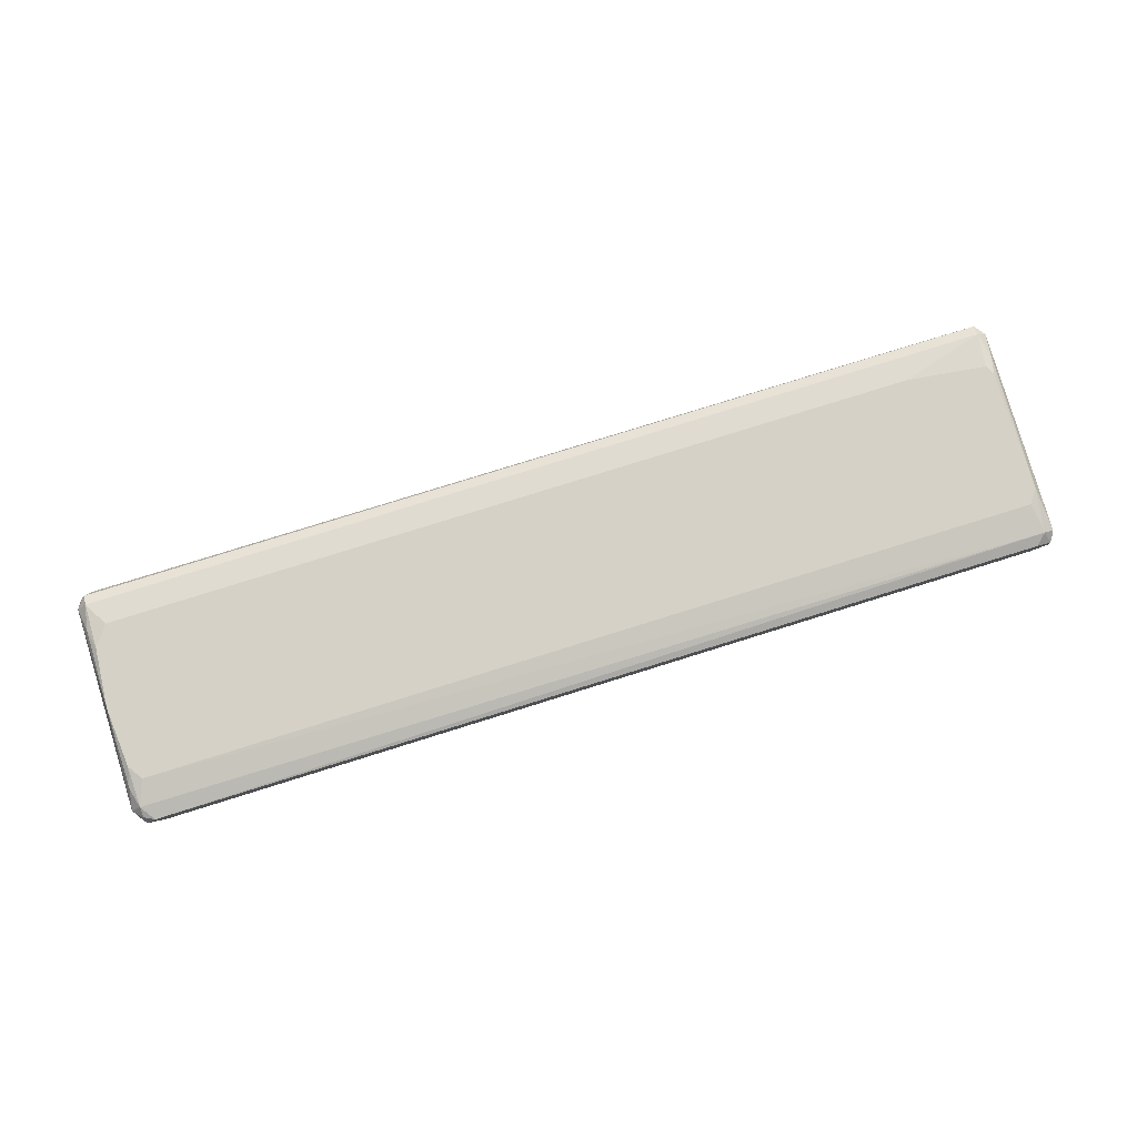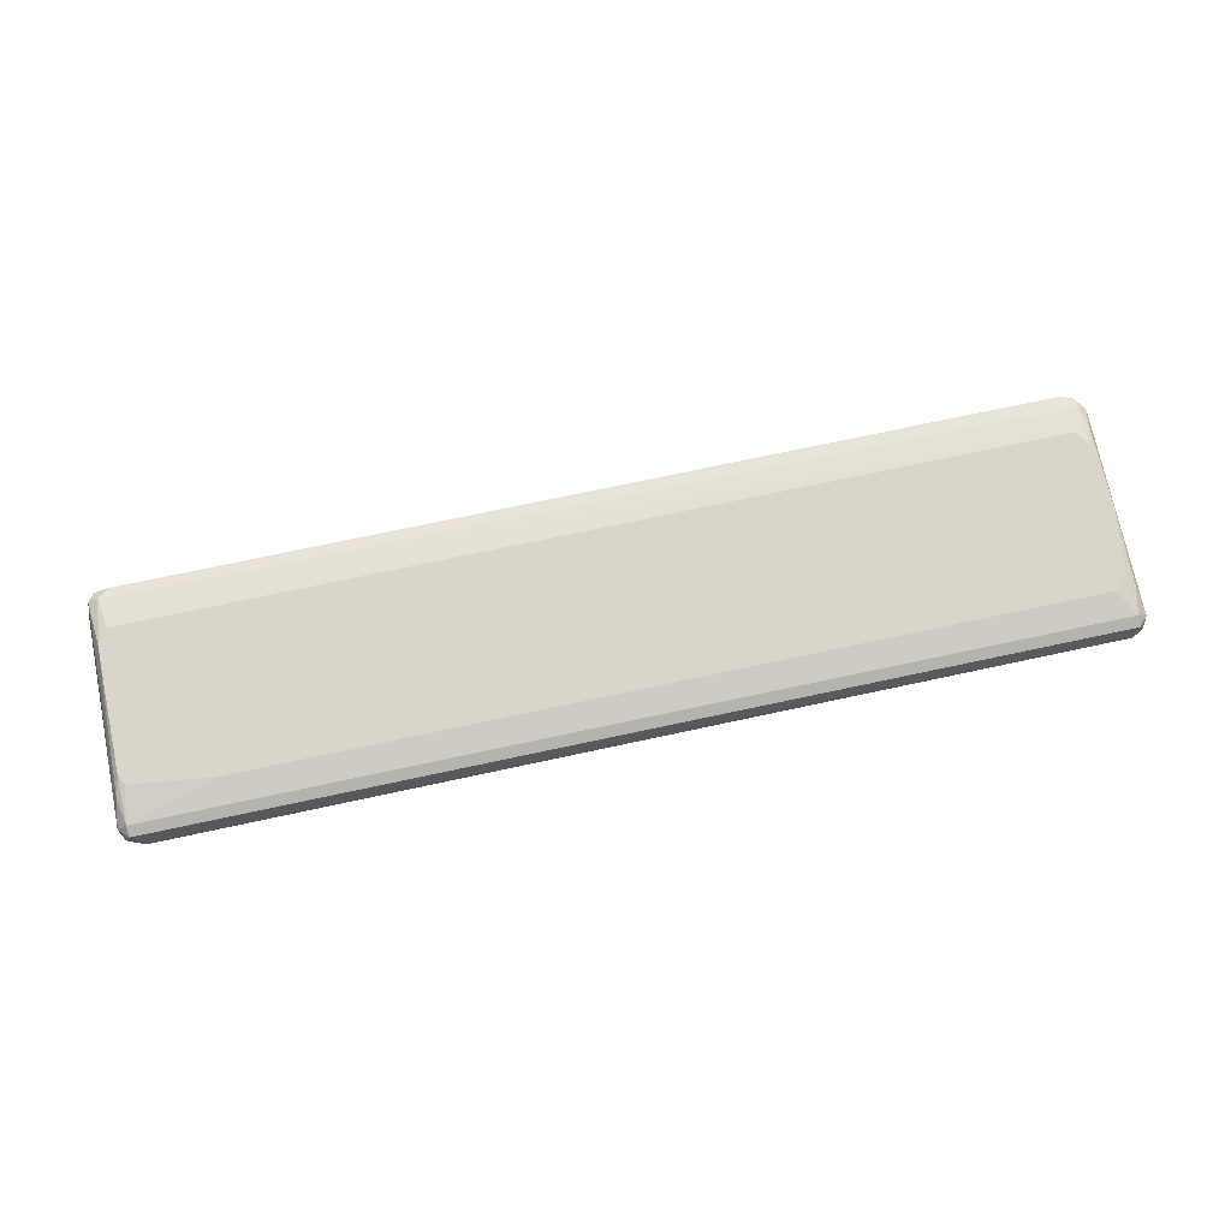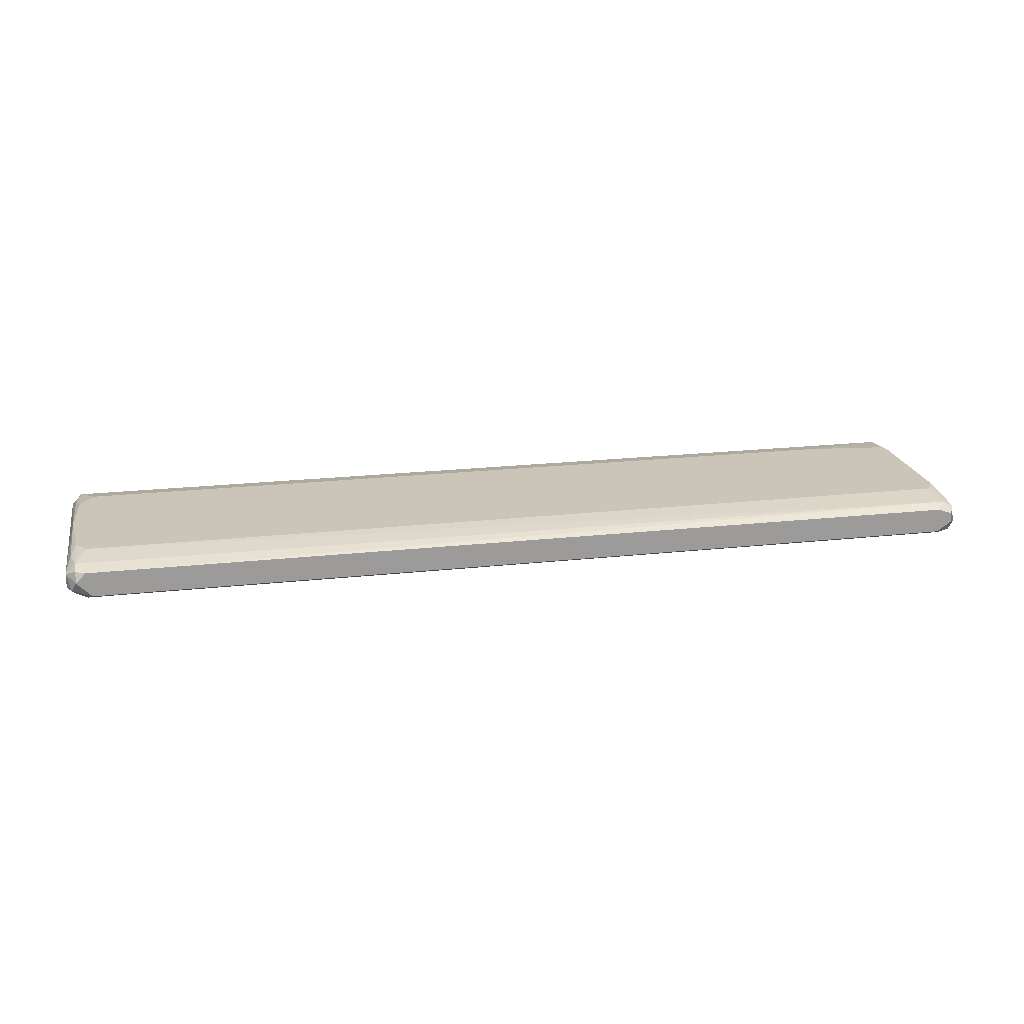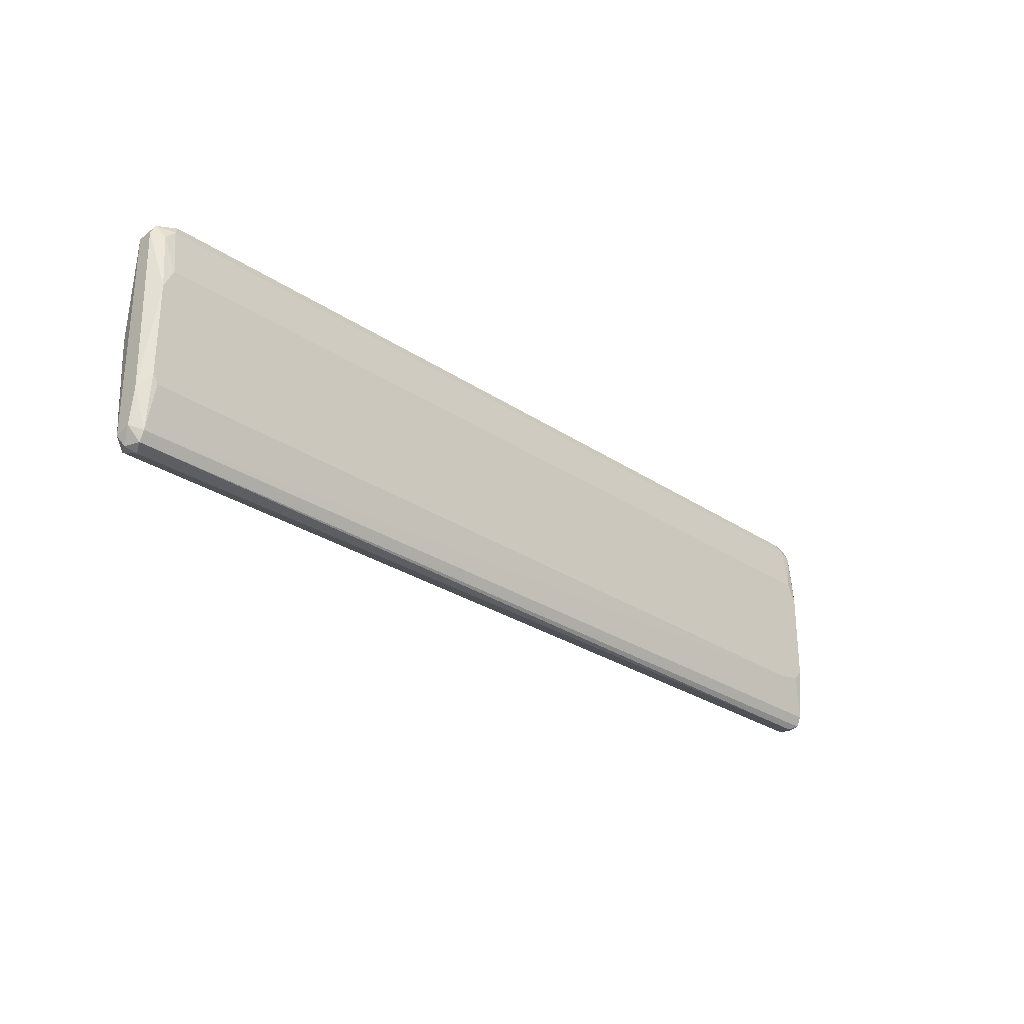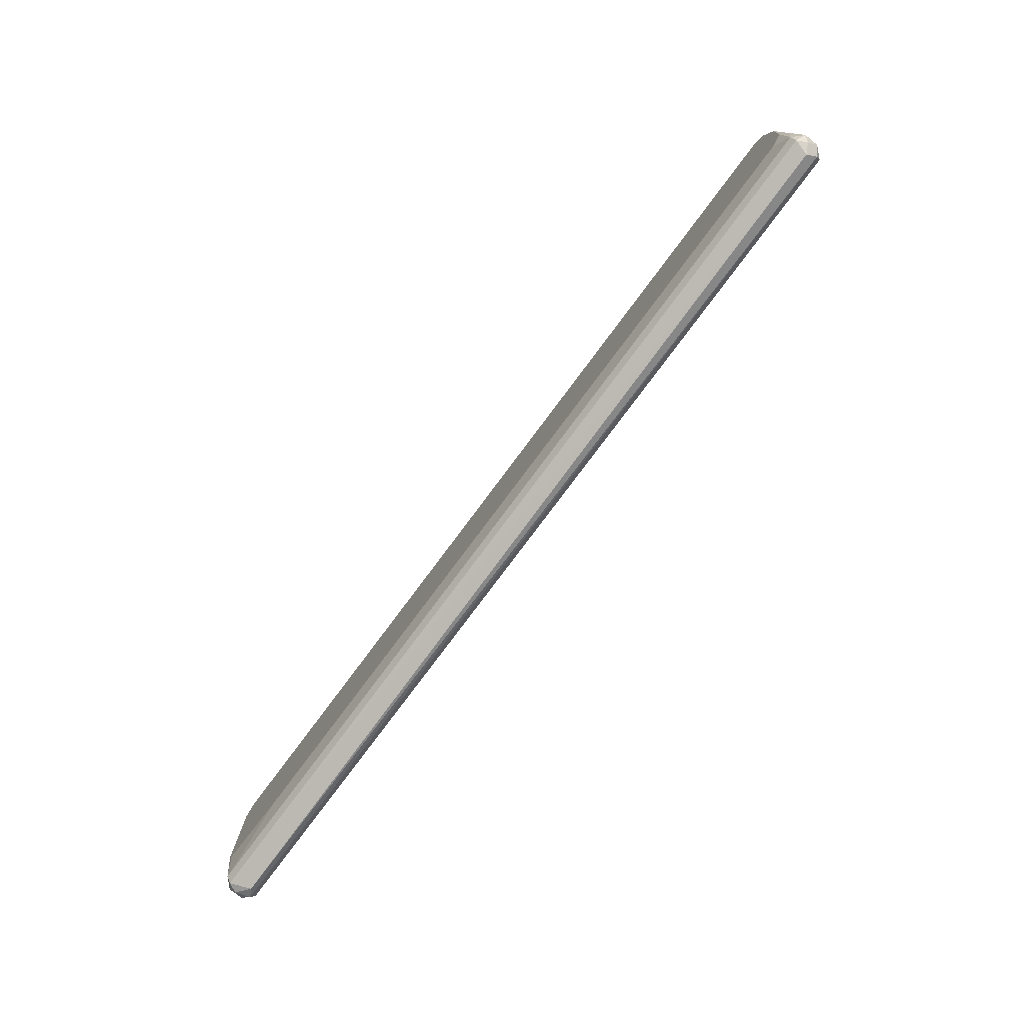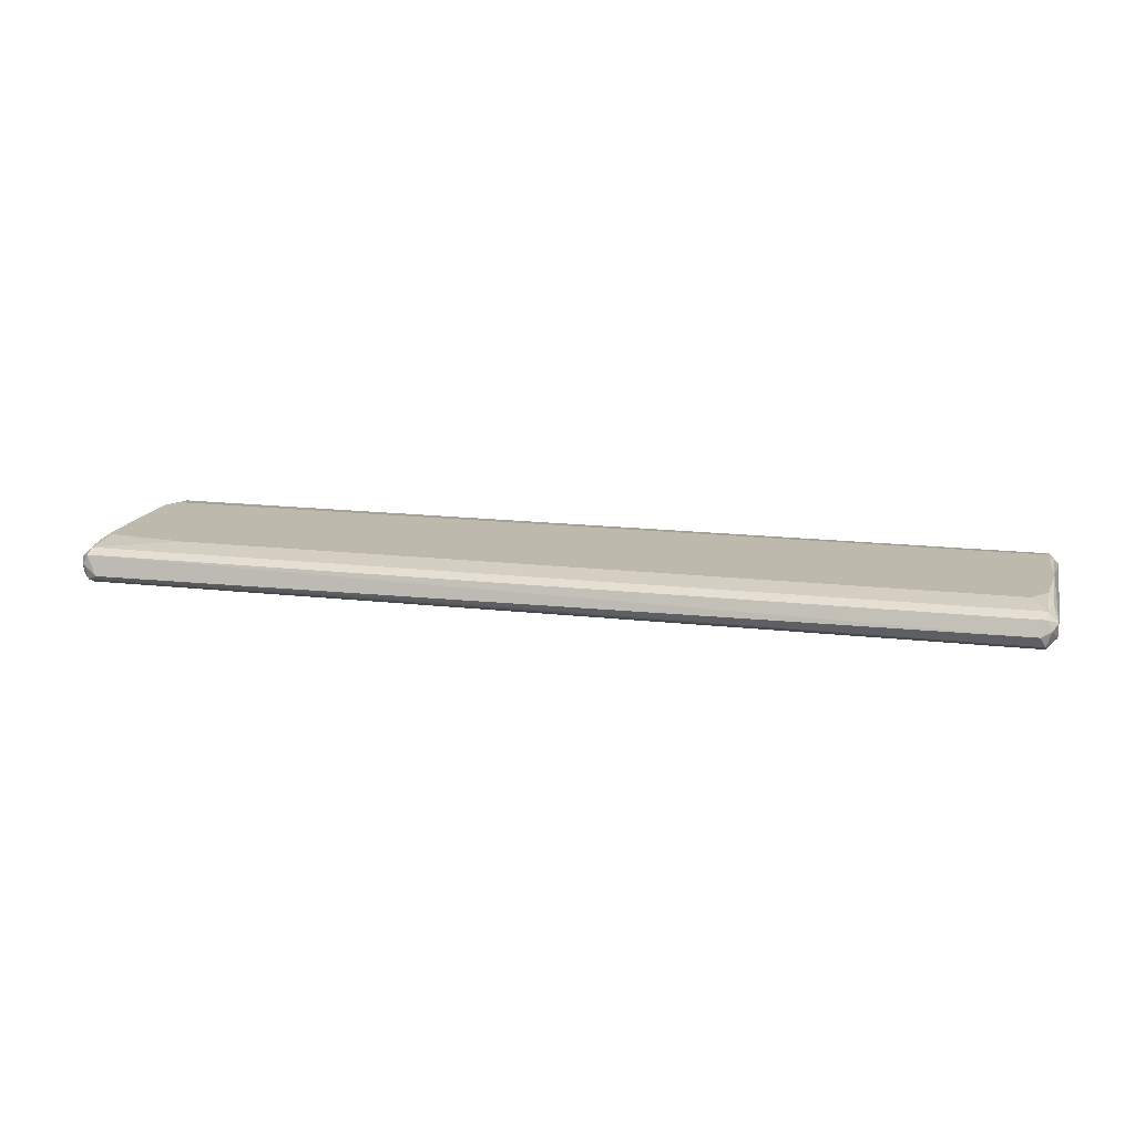
<metadata>
{"format":"obj","ext":"obj","renderer":"f3d","projection":"perspective","resolution":1024,"background":"white","views":[{"elev":79.6,"azim":162.7,"up":"+Z"},{"elev":74.4,"azim":-12.0,"up":"+Z"},{"elev":20.5,"azim":168.5,"up":"+Z"},{"elev":-28.0,"azim":134.5,"up":"+Y"},{"elev":-78.9,"azim":53.2,"up":"+Y"},{"elev":15.3,"azim":14.0,"up":"+Z"}]}
</metadata>
<code>
v -0.08682 -0.02285 -0.00154
v 0.08877 0.0225 0.000388
v 0.08877 0.02153 0.002317
v -0.08873 0.0225 0.001352
v 0.08588 -0.01513 0.004248
v 0.08779 -0.01127 -0.004435
v -0.08682 0.01188 -0.004435
v -0.08777 -0.0132 0.004248
v 0.08684 0.02056 -0.00347
v -0.08682 0.01477 0.004248
v 0.08877 -0.02188 0.002317
v -0.08199 -0.01224 -0.004435
v 0.08877 -0.01995 -0.00347
v 0.08684 0.01477 0.004248
v -0.08586 0.0225 -0.002505
v -0.08873 -0.01995 0.003283
v 0.08684 0.01188 -0.004435
v -0.08873 -0.01995 -0.00347
v -0.08777 0.02056 0.003283
v 0.08779 -0.02285 -0.000576
v -0.08873 -0.02188 0.002317
v -0.09069 0.0196 -0.00154
v 0.09071 0.0196 -0.00154
v -0.08682 0.02056 -0.00347
v 0.08684 0.0225 0.002317
v 0.08588 0.0225 -0.002505
v 0.09071 -0.01995 0.001352
v 0.08973 0.0003 0.004248
v -0.09069 -0.01995 0.001352
v 0.08877 -0.02188 -0.002505
v 0.08877 -0.01995 0.003283
v -0.08873 0.01188 0.004248
v 0.08877 0.0196 0.003283
v -0.08586 0.0225 0.002317
v -0.08873 -0.009337 -0.004435
v 0.09071 -0.01224 -0.002505
v -0.09069 -0.01995 -0.00154
v -0.07235 -0.01513 0.004248
v 0.08877 0.008019 -0.004435
v 0.09071 0.0196 0.001352
v -0.08873 -0.02188 -0.002505
v -0.08971 0.02056 0.002317
v -0.08971 0.01285 -0.00347
v -0.08971 -0.01513 0.003283
v 0.08877 -0.009337 -0.004435
v 0.09071 -0.01899 -0.00154
v -0.08873 0.0196 -0.00347
v -0.08873 0.008019 -0.004435
v 0.08877 0.01864 -0.00347
v 0.08877 -0.01127 0.004248
v -0.08873 0.02153 -0.002505
v 0.08877 0.01188 0.004248
v 0.08973 0.02153 -0.00154
v -0.08873 -0.01127 0.004248
v 0.08973 0.01574 0.003283
v 0.08973 -0.01513 0.003283
v -0.08971 -0.02188 0.000388
v 0.08973 -0.02188 0.000388
v -0.08873 0.0225 -0.000576
v -0.08682 -0.01127 -0.004435
f 18 35 60
f 8 5 10
f 7 6 12
f 12 6 13
f 10 5 14
f 4 2 15
f 6 7 17
f 7 9 17
f 12 13 18
f 10 14 19
f 11 16 21
f 1 20 21
f 20 11 21
f 9 7 24
f 15 9 24
f 3 2 25
f 2 4 25
f 15 2 26
f 9 15 26
f 14 5 28
f 21 16 29
f 18 13 30
f 20 1 30
f 5 16 31
f 16 11 31
f 11 27 31
f 8 10 32
f 10 19 32
f 19 14 33
f 3 25 33
f 25 19 33
f 4 19 34
f 25 4 34
f 19 25 34
f 7 12 35
f 23 27 36
f 29 22 37
f 35 18 37
f 5 8 38
f 8 16 38
f 16 5 38
f 6 17 39
f 23 36 39
f 2 3 40
f 27 23 40
f 28 27 40
f 3 33 40
f 30 1 41
f 18 30 41
f 37 18 41
f 19 4 42
f 4 22 42
f 22 29 42
f 32 19 42
f 37 22 43
f 35 37 43
f 29 16 44
f 42 29 44
f 32 42 44
f 13 6 45
f 36 13 45
f 6 39 45
f 39 36 45
f 30 13 46
f 13 36 46
f 36 27 46
f 24 7 47
f 43 22 47
f 43 47 48
f 7 35 48
f 35 43 48
f 47 7 48
f 17 9 49
f 39 17 49
f 23 39 49
f 28 5 50
f 5 31 50
f 15 24 51
f 47 22 51
f 24 47 51
f 14 28 52
f 33 14 52
f 26 2 53
f 9 26 53
f 2 40 53
f 40 23 53
f 49 9 53
f 23 49 53
f 16 8 54
f 8 32 54
f 44 16 54
f 32 44 54
f 28 40 55
f 40 33 55
f 52 28 55
f 33 52 55
f 27 28 56
f 31 27 56
f 28 50 56
f 50 31 56
f 1 21 57
f 21 29 57
f 29 37 57
f 41 1 57
f 37 41 57
f 11 20 58
f 27 11 58
f 20 30 58
f 30 46 58
f 46 27 58
f 4 15 59
f 22 4 59
f 15 51 59
f 51 22 59
f 12 18 60
f 35 12 60

</code>
